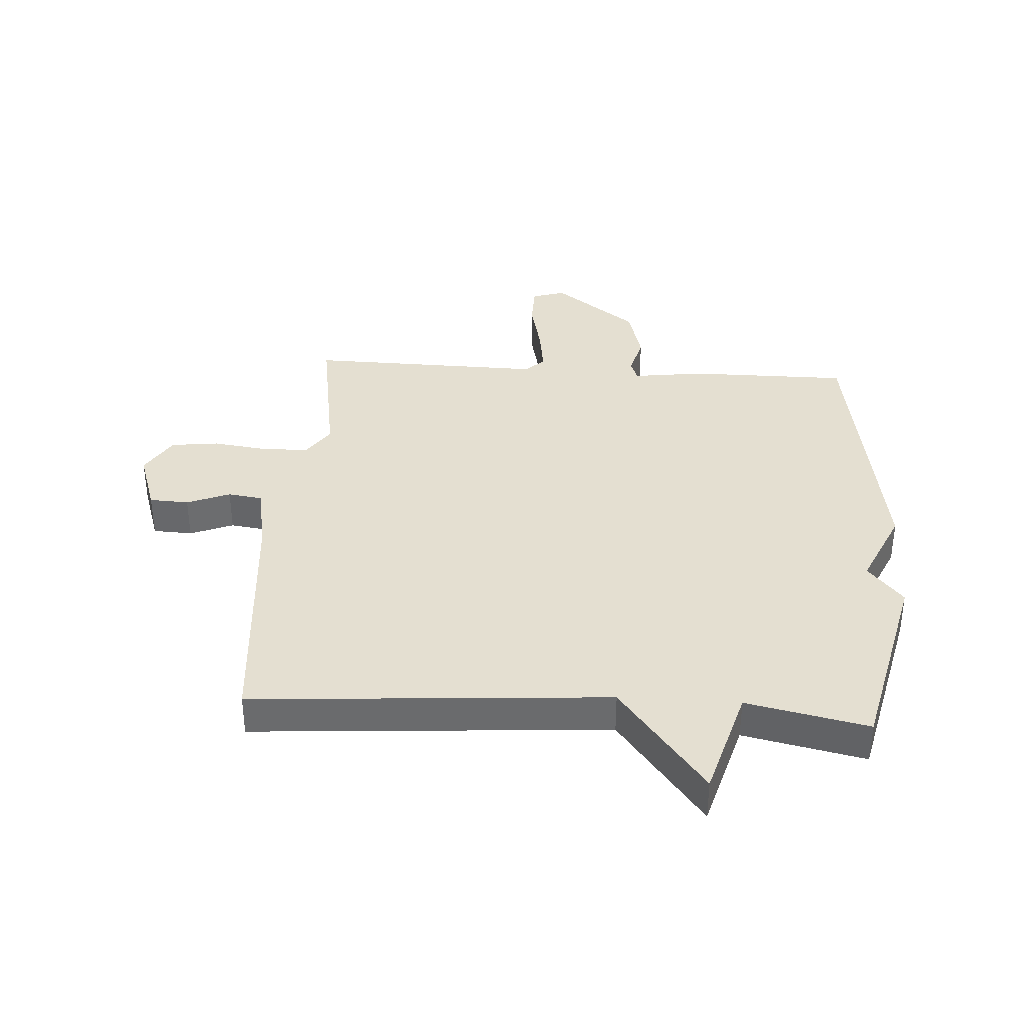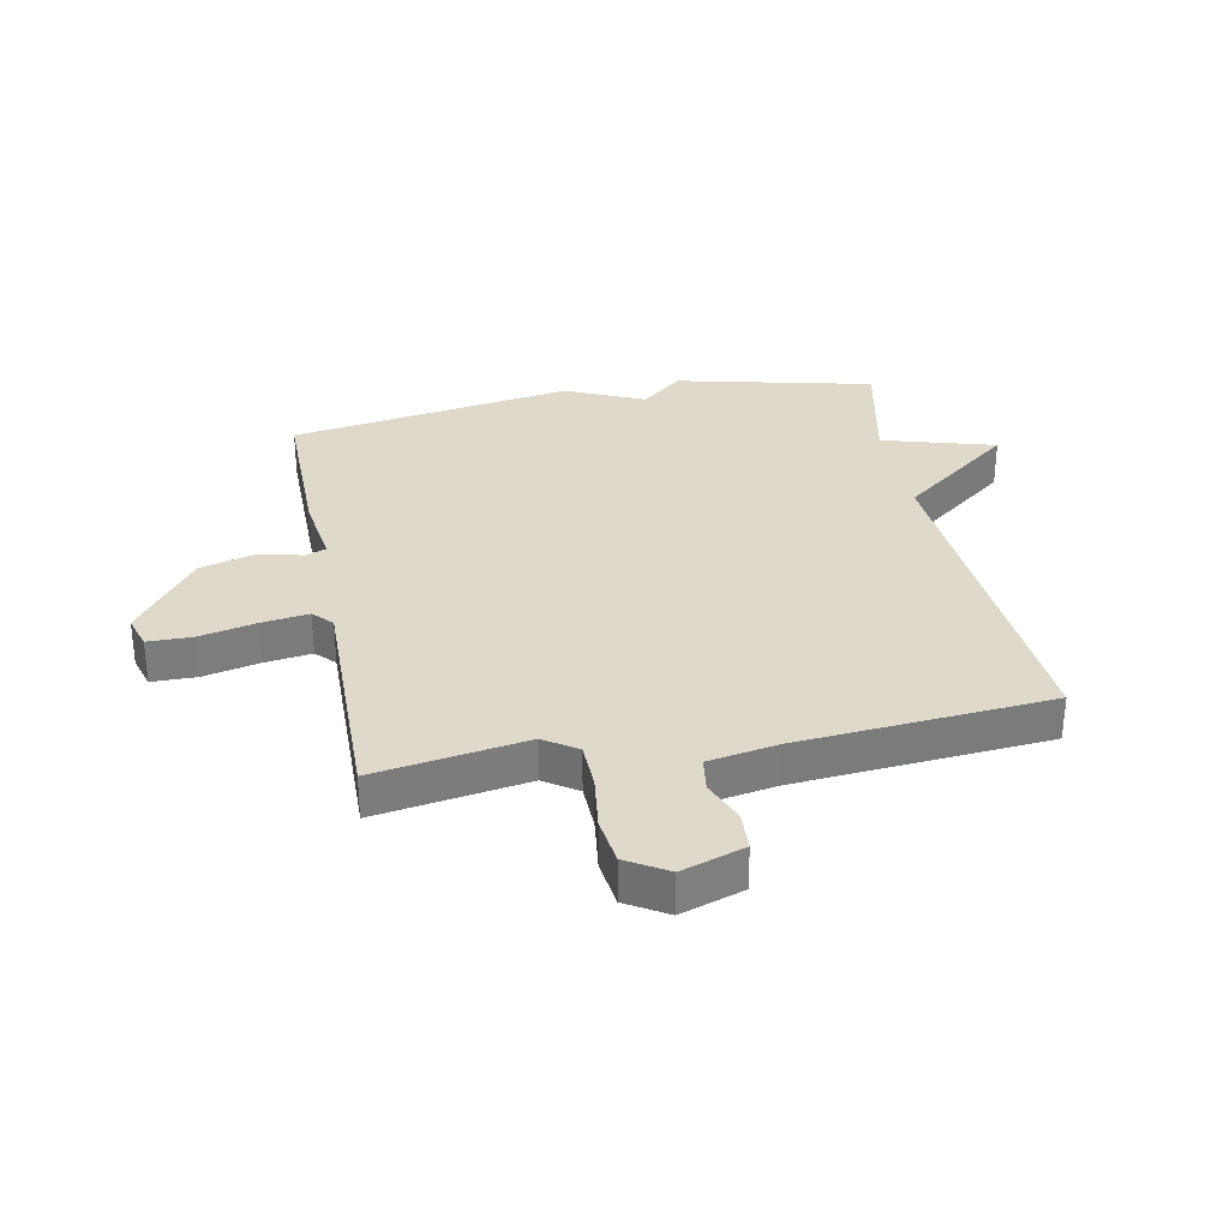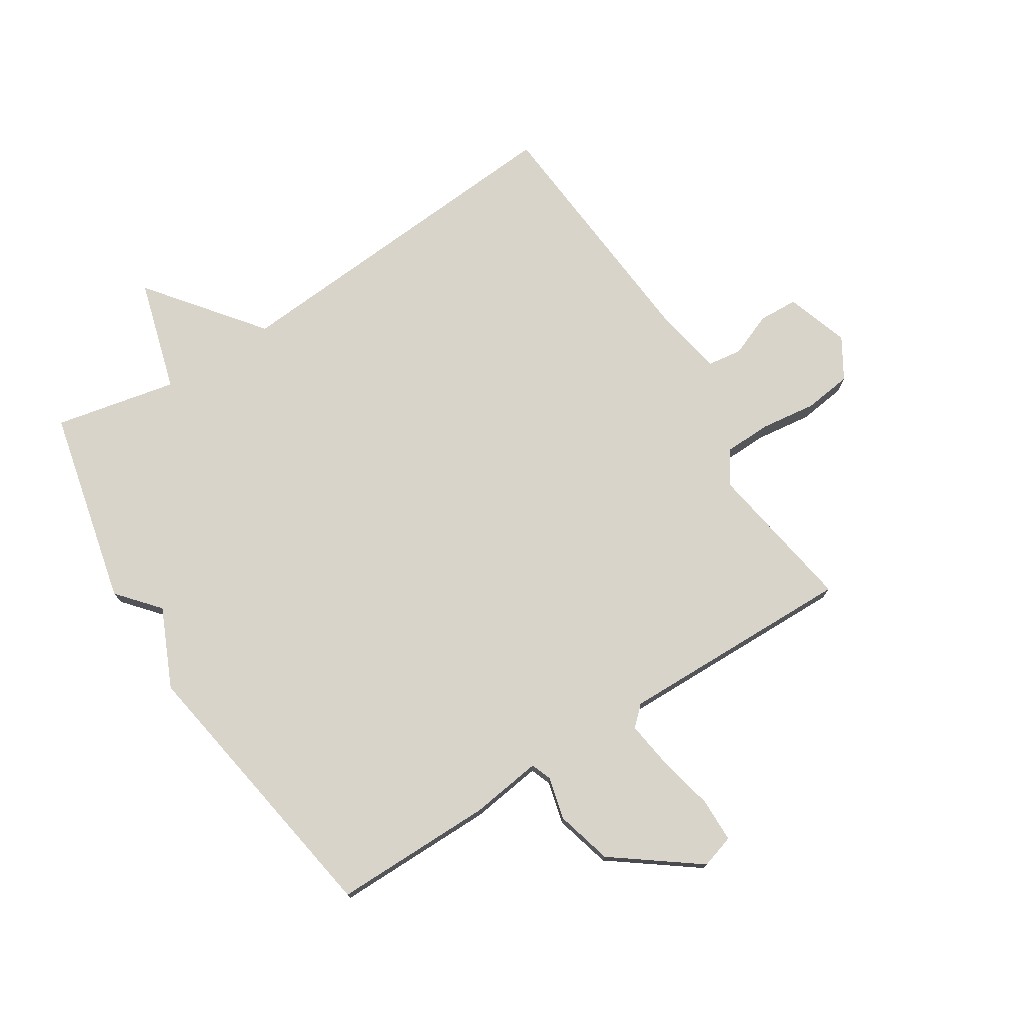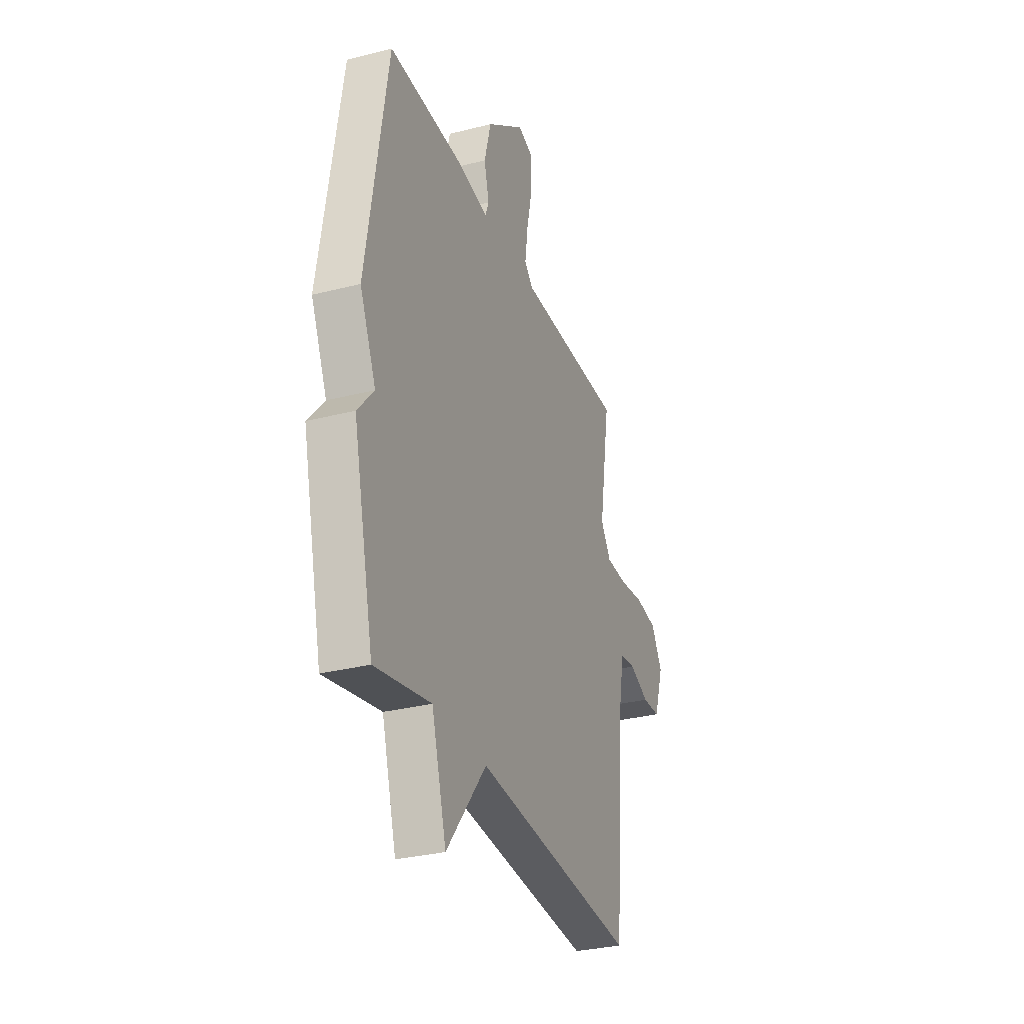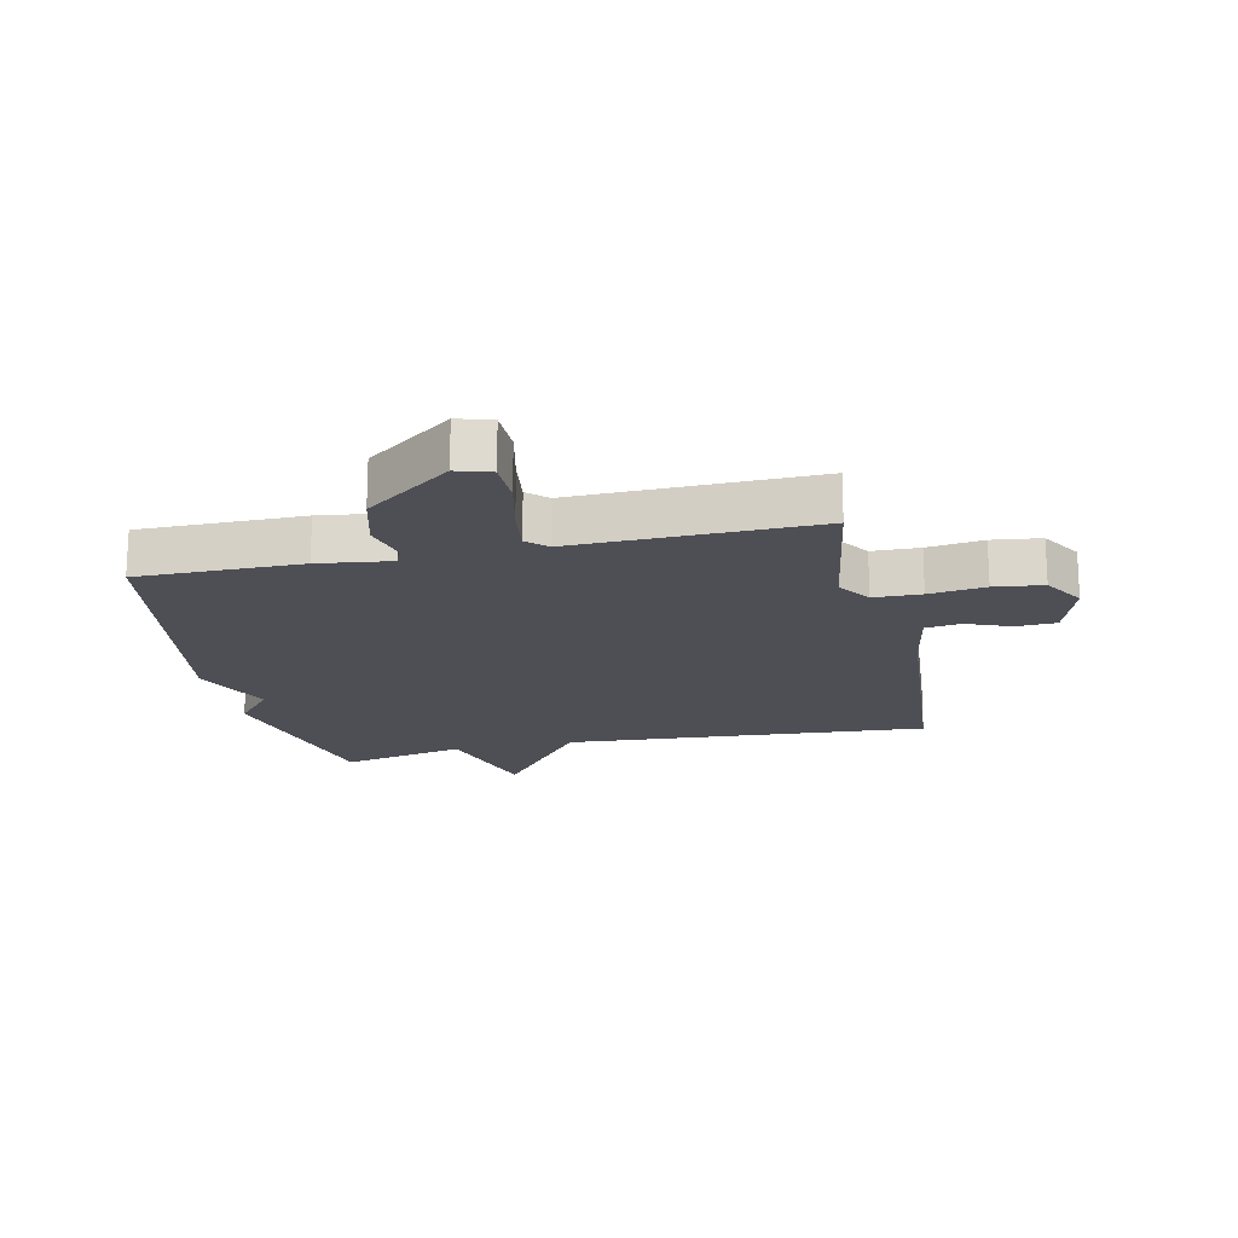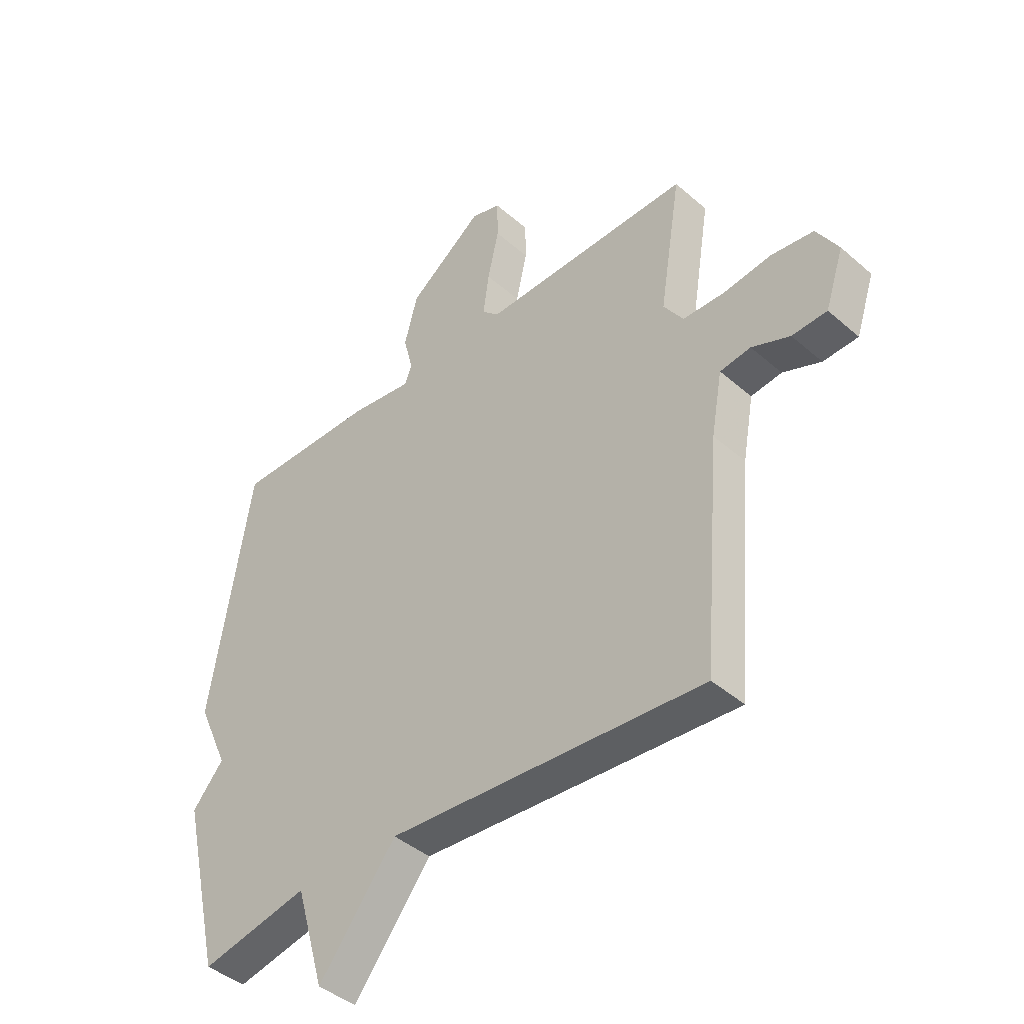
<metadata>
{"format":"obj","ext":"obj","renderer":"f3d","projection":"perspective","resolution":1024,"background":"white","views":[{"elev":36.8,"azim":-176.3,"up":"+Y"},{"elev":31.8,"azim":79.0,"up":"+Y"},{"elev":75.5,"azim":-32.4,"up":"+Y"},{"elev":-31.2,"azim":-70.1,"up":"+Z"},{"elev":-18.4,"azim":12.4,"up":"+Y"},{"elev":-42.4,"azim":44.0,"up":"+Z"}]}
</metadata>
<code>
v -0.5 0.07 -0.5
v -0.576 0.07 -0.173
v -0.517 0.07 -0.104
v -0.576 0.07 0.027
v -0.5 0.07 0.5
v -0.232 0.07 0.499
v -0.113 0.07 0.483
v -0.1 0.07 0.517
v -0.118 0.07 0.588
v -0.093 0.07 0.682
v 0.048 0.07 0.787
v 0.104 0.07 0.77
v 0.105 0.07 0.696
v 0.084 0.07 0.602
v 0.073 0.07 0.523
v 0.105 0.07 0.493
v 0.5 0.07 0.5
v 0.459 0.07 0.247
v 0.496 0.07 0.192
v 0.574 0.07 0.19
v 0.666 0.07 0.202
v 0.746 0.07 0.192
v 0.787 0.07 0.124
v 0.752 0.07 0.019
v 0.686 0.07 0.016
v 0.614 0.07 0.045
v 0.556 0.07 0.037
v 0.535 0.07 -0.079
v 0.5 0.07 -0.5
v -0.096 0.07 -0.457
v -0.242 0.07 -0.644
v -0.296 0.07 -0.457
v -0.5 0 -0.5
v -0.576 0 -0.173
v -0.517 0 -0.104
v -0.576 0 0.027
v -0.5 0 0.5
v -0.232 0 0.499
v -0.113 0 0.483
v -0.1 0 0.517
v -0.118 0 0.588
v -0.093 0 0.682
v 0.048 0 0.787
v 0.104 0 0.77
v 0.105 0 0.696
v 0.084 0 0.602
v 0.073 0 0.523
v 0.105 0 0.493
v 0.5 0 0.5
v 0.459 0 0.247
v 0.496 0 0.192
v 0.574 0 0.19
v 0.666 0 0.202
v 0.746 0 0.192
v 0.787 0 0.124
v 0.752 0 0.019
v 0.686 0 0.016
v 0.614 0 0.045
v 0.556 0 0.037
v 0.535 0 -0.079
v 0.5 0 -0.5
v -0.096 0 -0.457
v -0.242 0 -0.644
v -0.296 0 -0.457
f 30 31 32
f 28 29 30
f 27 28 30 32
f 24 25 26
f 23 24 26
f 22 23 26
f 21 22 26
f 20 21 26
f 19 20 26 27
f 1 2 3
f 32 1 3
f 27 32 3
f 19 27 3
f 18 19 3
f 12 13 14
f 11 12 14
f 10 11 14
f 9 10 14
f 8 9 14
f 7 8 14 15
f 5 6 7
f 4 5 7
f 3 4 7
f 18 3 7
f 16 17 18 7
f 7 15 16
f 64 63 62
f 62 61 60
f 64 62 60 59
f 58 57 56
f 58 56 55
f 58 55 54
f 58 54 53
f 58 53 52
f 59 58 52 51
f 35 34 33
f 35 33 64
f 35 64 59
f 35 59 51
f 35 51 50
f 46 45 44
f 46 44 43
f 46 43 42
f 46 42 41
f 46 41 40
f 47 46 40 39
f 39 38 37
f 39 37 36
f 39 36 35
f 39 35 50
f 39 50 49 48
f 48 47 39
f 1 33 34 2
f 2 34 35 3
f 3 35 36 4
f 4 36 37 5
f 5 37 38 6
f 6 38 39 7
f 7 39 40 8
f 8 40 41 9
f 9 41 42 10
f 10 42 43 11
f 11 43 44 12
f 12 44 45 13
f 13 45 46 14
f 14 46 47 15
f 15 47 48 16
f 16 48 49 17
f 17 49 50 18
f 18 50 51 19
f 19 51 52 20
f 20 52 53 21
f 21 53 54 22
f 22 54 55 23
f 23 55 56 24
f 24 56 57 25
f 25 57 58 26
f 26 58 59 27
f 27 59 60 28
f 28 60 61 29
f 29 61 62 30
f 30 62 63 31
f 31 63 64 32
f 32 64 33 1

</code>
